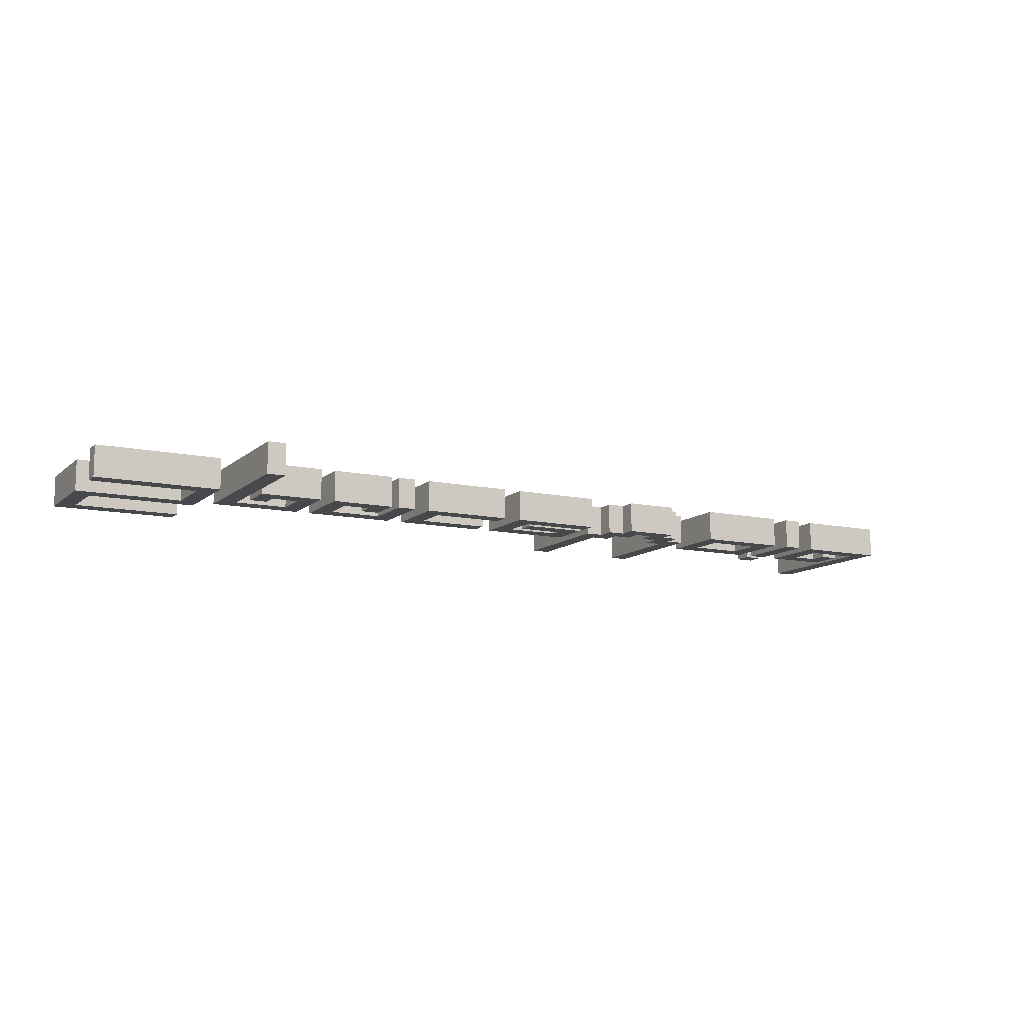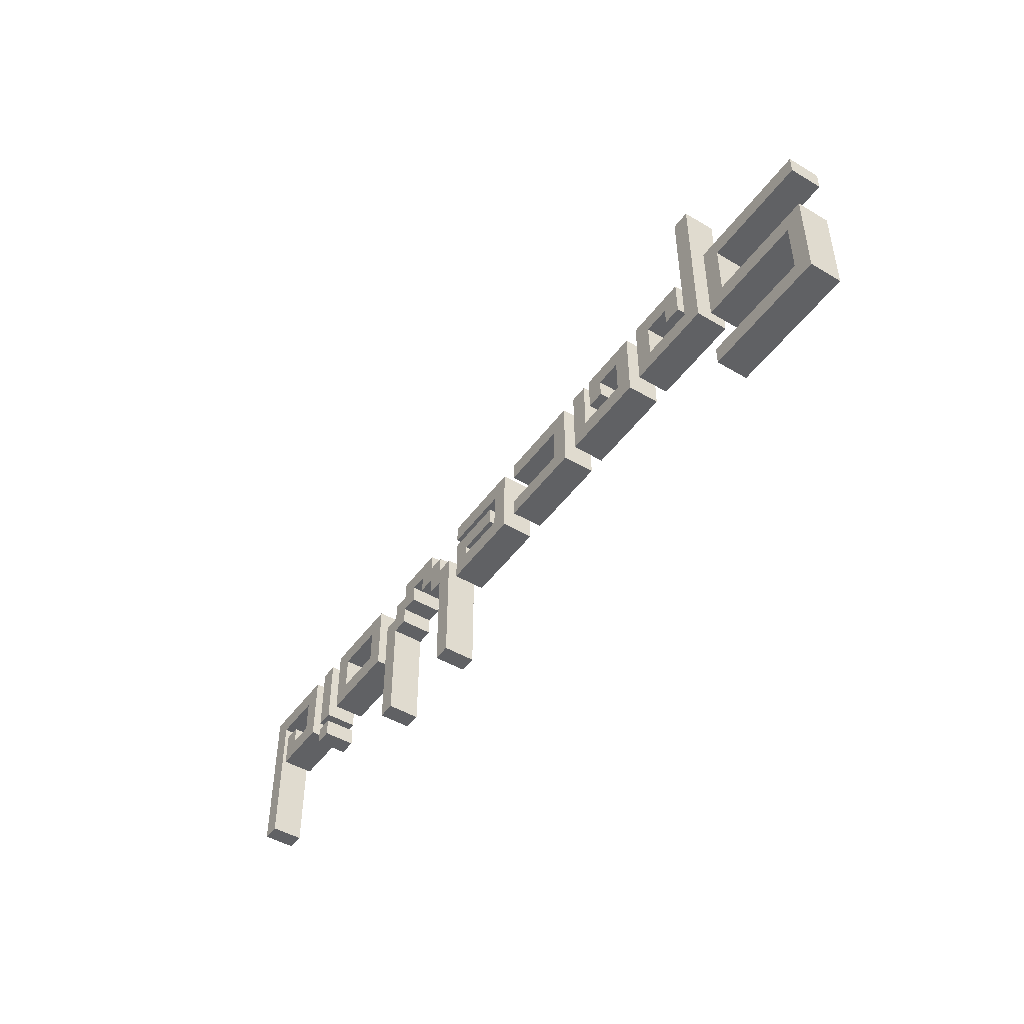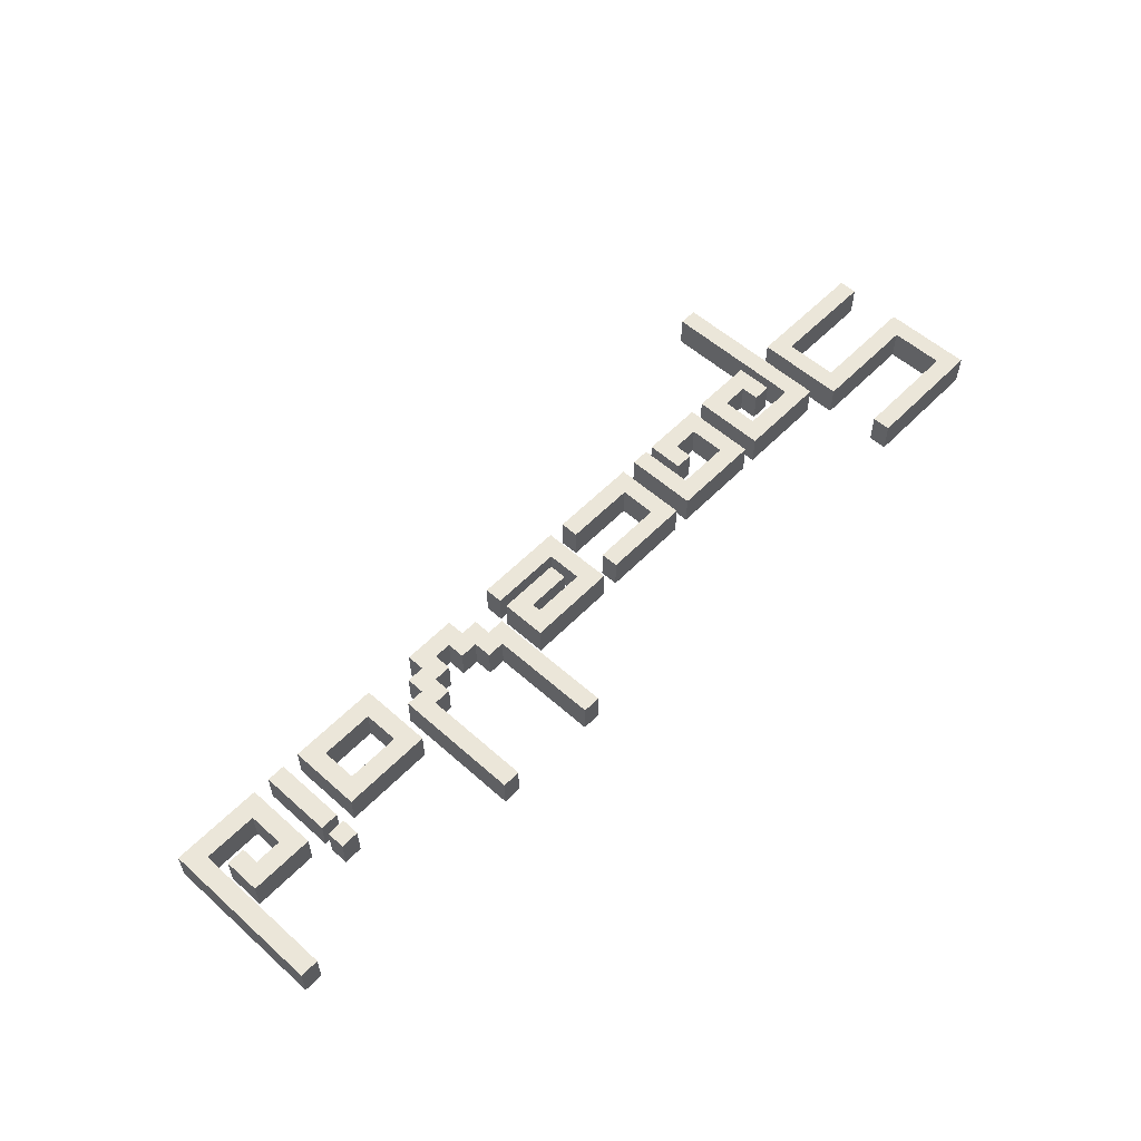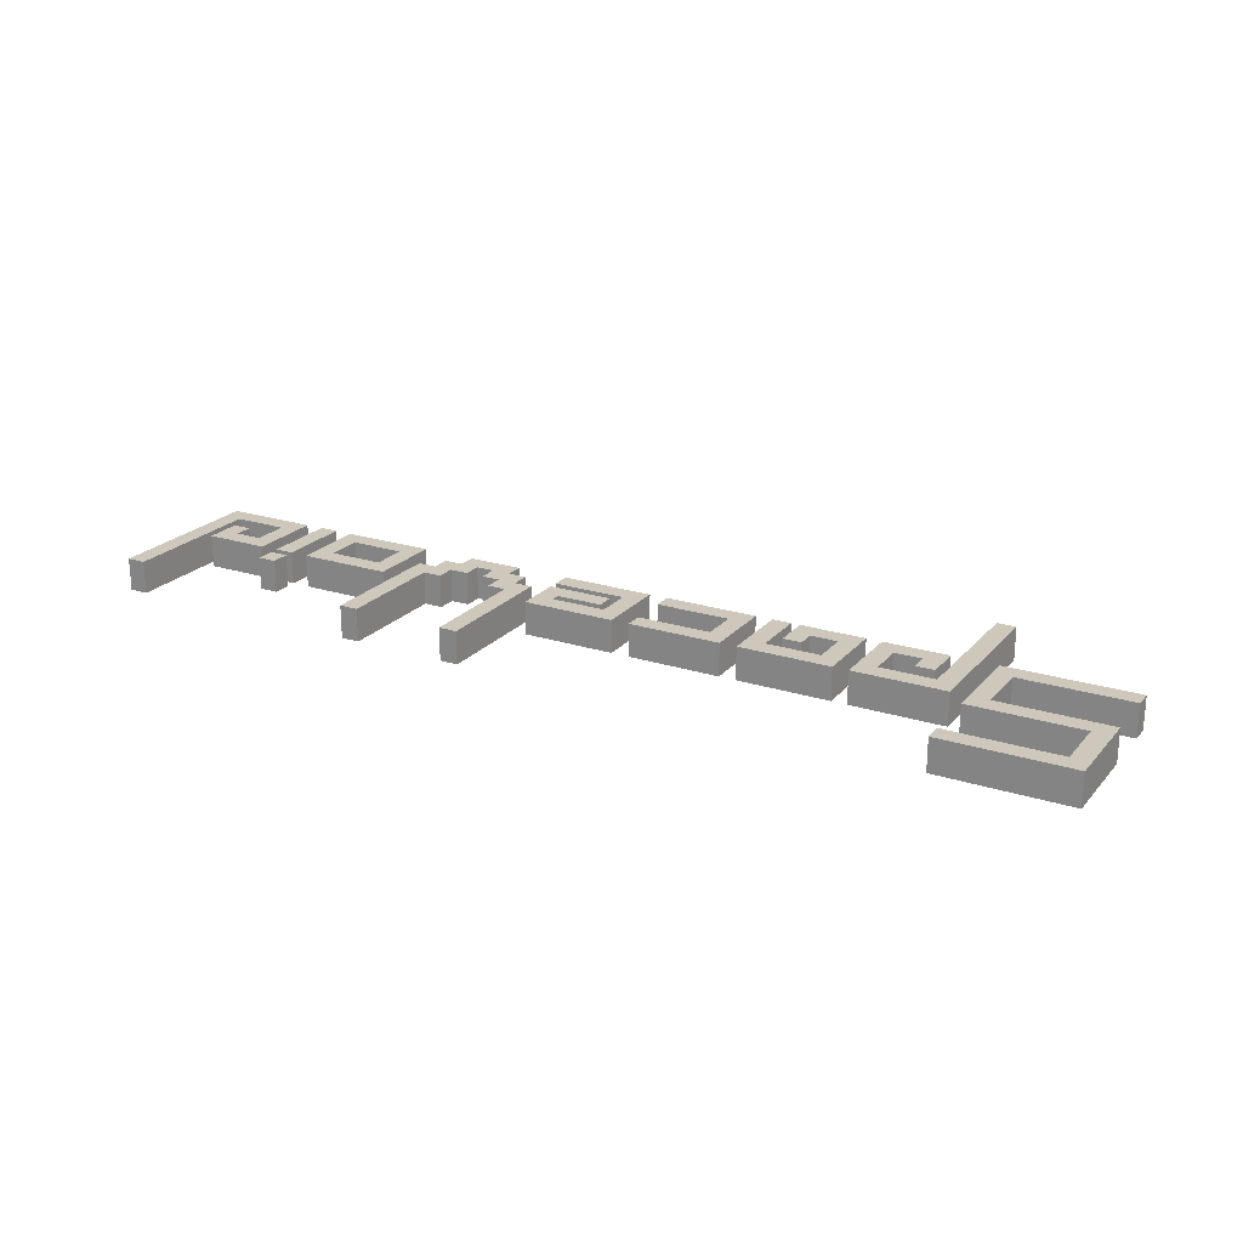
<metadata>
{"format":"obj","ext":"obj","renderer":"f3d","projection":"perspective","resolution":1024,"background":"white","views":[{"elev":-11.3,"azim":-27.8,"up":"+Y"},{"elev":-47.0,"azim":-123.9,"up":"+Z"},{"elev":55.7,"azim":133.1,"up":"+Y"},{"elev":22.0,"azim":-150.6,"up":"+Y"}]}
</metadata>
<code>
o Plane
v -1.528 0 -0.5555
v -2.003 0 -0.5555
v -1.528 0 -0.475
v -2.003 0 -0.475
v -2.083 0 -0.5555
v -2.083 0 -0.475
v -2.003 0 -0.2385
v -2.083 0 -0.2385
v -2.003 0 -0.158
v -2.083 0 -0.158
v -1.608 0 -0.2385
v -1.608 0 -0.158
v -1.527 0 -0.2385
v -1.527 0 -0.158
v -1.608 0 0.07813
v -1.527 0 0.07813
v -1.608 0 0.1587
v -1.527 0 0.1587
v -2.084 0 0.07813
v -2.084 0 0.1587
v -1.255 0 0.1588
v -1.056 0 0.1588
v -1.137 0 0.1588
v -1.336 0 0.1588
v -1.137 0 0.07795
v -1.056 0 0.07795
v -1.255 0 0.07795
v -1.056 0 0.07795
v -1.137 0 -0.0784
v -1.056 0 -0.0784
v -1.137 0 -0.1596
v -1.056 0 -0.1596
v -1.373 0 -0.0784
v -1.373 0 -0.1596
v -1.454 0 -0.0784
v -1.454 0 -0.1596
v -1.373 0 0.5557
v -1.454 0 0.5557
v -1.336 0 -0.001128
v -1.255 0 -0.001128
v -1.336 0 0.07795
v -0.7907 0 0.1591
v -0.99 0 0.1591
v -0.9084 0 0.1591
v -0.7101 0 0.1591
v -0.9084 0 0.07826
v -0.7907 0 0.07826
v -0.99 0 0.07826
v -0.9084 0 -0.07809
v -0.99 0 -0.07809
v -0.9084 0 -0.1593
v -0.99 0 -0.1593
v -0.673 0 -0.07809
v -0.673 0 -0.1593
v -0.5917 0 -0.07809
v -0.5917 0 -0.1593
v -0.673 0 0.1597
v -0.5917 0 0.1597
v -0.7101 0 -0.000816
v -0.7907 0 -0.000816
v -0.7101 0 0.07826
v -0.5192 0 -0.0805
v -0.5192 0 -0.1593
v -0.1208 0 -0.0805
v -0.1208 0 -0.1593
v -0.4379 0 -0.1593
v -0.4379 0 -0.0805
v -0.5192 0 0.07808
v -0.4379 0 0.07808
v -0.5192 0 0.1584
v -0.4379 0 0.1584
v -0.1205 0 0.07808
v -0.1205 0 0.1584
v -0.04302 0 -0.07766
v -0.04302 0 -0.1597
v 0.3554 0 -0.07766
v 0.3554 0 -0.1597
v 0.03823 0 -0.1597
v 0.03823 0 -0.07766
v -0.04302 0 0.07767
v 0.03823 0 0.07767
v -0.04302 0 0.158
v 0.03823 0 0.158
v 0.3557 0 0.07767
v 0.3557 0 0.158
v 0.2741 0 -0.07766
v 0.2741 0 -0.1597
v 0.3554 0 -0.0383
v 0.2741 0 -0.0383
v 0.3554 0 0.04078
v 0.2741 0 0.04078
v 0.07692 0 -0.0383
v 0.07692 0 0.04078
v 1.053 0 -0.07766
v 1.053 0 -0.1597
v 1.451 0 -0.07766
v 1.451 0 -0.1597
v 1.134 0 -0.1597
v 1.134 0 -0.07766
v 1.053 0 0.07767
v 1.134 0 0.07767
v 1.053 0 0.158
v 1.134 0 0.158
v 1.451 0 0.07767
v 1.451 0 0.158
v 1.37 0 -0.07766
v 1.37 0 -0.1597
v 1.37 0 0.07791
v 1.451 0 0.07791
v 0.5032 0 -0.5557
v 0.4239 0 -0.5557
v 0.5032 0 -0.07958
v 0.4239 0 -0.07958
v 0.5032 0 0.000871
v 0.4239 0 0.000871
v 0.5826 0 -0.07958
v 0.5826 0 0.000871
v 0.5032 0 0.07993
v 0.5826 0 0.07993
v 0.662 0 0.000871
v 0.662 0 0.07993
v 0.5826 0 0.1588
v 0.662 0 0.1588
v 0.7395 0 0.07993
v 0.7395 0 0.1588
v 0.8196 0 0.07993
v 0.8196 0 0.1588
v 0.7395 0 0.000696
v 0.8196 0 0.000696
v 0.8988 0 0.07993
v 0.8988 0 0.000696
v 0.8196 0 -0.07958
v 0.8988 0 -0.07958
v 0.9787 0 0.000696
v 0.9787 0 -0.07958
v 0.8988 0 -0.5551
v 0.9787 0 -0.5551
v 1.529 0 -0.1594
v 1.529 0 0.158
v 1.528 0 -0.1592
v 1.609 0 -0.1594
v 1.609 0 0.158
v 1.609 0 -0.1592
v 1.529 0 -0.1968
v 1.528 0 -0.1965
v 1.609 0 -0.1968
v 1.609 0 -0.1965
v 1.529 0 -0.1968
v 1.528 0 -0.1965
v 1.609 0 -0.1968
v 1.609 0 -0.1965
v 1.529 0 -0.2777
v 1.528 0 -0.2775
v 1.609 0 -0.2777
v 1.609 0 -0.2775
v 1.884 0 -0.1622
v 1.685 0 -0.1622
v 1.767 0 -0.1622
v 1.965 0 -0.1622
v 1.767 0 -0.08128
v 1.685 0 -0.08128
v 1.884 0 -0.08128
v 1.685 0 -0.08128
v 1.767 0 0.07507
v 1.685 0 0.07507
v 1.767 0 0.1563
v 1.685 0 0.1563
v 2.002 0 0.07507
v 2.002 0 0.1563
v 2.083 0 0.07507
v 2.083 0 0.1563
v 2.002 0 -0.559
v 2.083 0 -0.559
v 1.965 0 -0.002204
v 1.884 0 -0.002204
v 1.965 0 -0.08128
v -1.528 0.1401 -0.5555
v -2.003 0.1401 -0.5555
v -1.528 0.1401 -0.475
v -2.003 0.1401 -0.475
v -2.083 0.1401 -0.5555
v -2.083 0.1401 -0.475
v -2.003 0.1401 -0.2385
v -2.083 0.1401 -0.2385
v -2.003 0.1401 -0.158
v -2.083 0.1401 -0.158
v -1.608 0.1401 -0.2385
v -1.608 0.1401 -0.158
v -1.527 0.1401 -0.2385
v -1.527 0.1401 -0.158
v -1.608 0.1401 0.07813
v -1.527 0.1401 0.07813
v -1.608 0.1401 0.1587
v -1.527 0.1401 0.1587
v -2.084 0.1401 0.07813
v -2.084 0.1401 0.1587
v -1.255 0.1401 0.1588
v -1.056 0.1401 0.1588
v -1.137 0.1401 0.1588
v -1.336 0.1401 0.1588
v -1.137 0.1401 0.07795
v -1.056 0.1401 0.07795
v -1.255 0.1401 0.07795
v -1.056 0.1401 0.07795
v -1.137 0.1401 -0.0784
v -1.056 0.1401 -0.0784
v -1.137 0.1401 -0.1596
v -1.056 0.1401 -0.1596
v -1.373 0.1401 -0.0784
v -1.373 0.1401 -0.1596
v -1.454 0.1401 -0.0784
v -1.454 0.1401 -0.1596
v -1.373 0.1401 0.5557
v -1.454 0.1401 0.5557
v -1.336 0.1401 -0.001128
v -1.255 0.1401 -0.001128
v -1.336 0.1401 0.07795
v -0.7907 0.1401 0.1591
v -0.99 0.1401 0.1591
v -0.9084 0.1401 0.1591
v -0.7101 0.1401 0.1591
v -0.9084 0.1401 0.07826
v -0.7907 0.1401 0.07826
v -0.99 0.1401 0.07826
v -0.9084 0.1401 -0.07809
v -0.99 0.1401 -0.07809
v -0.9084 0.1401 -0.1593
v -0.99 0.1401 -0.1593
v -0.673 0.1401 -0.07809
v -0.673 0.1401 -0.1593
v -0.5917 0.1401 -0.07809
v -0.5917 0.1401 -0.1593
v -0.673 0.1401 0.1597
v -0.5917 0.1401 0.1597
v -0.7101 0.1401 -0.000816
v -0.7907 0.1401 -0.000816
v -0.7101 0.1401 0.07826
v -0.5192 0.1401 -0.0805
v -0.5192 0.1401 -0.1593
v -0.1208 0.1401 -0.0805
v -0.1208 0.1401 -0.1593
v -0.4379 0.1401 -0.1593
v -0.4379 0.1401 -0.0805
v -0.5192 0.1401 0.07808
v -0.4379 0.1401 0.07808
v -0.5192 0.1401 0.1584
v -0.4379 0.1401 0.1584
v -0.1205 0.1401 0.07808
v -0.1205 0.1401 0.1584
v -0.04302 0.1401 -0.07766
v -0.04302 0.1401 -0.1597
v 0.3554 0.1401 -0.07766
v 0.3554 0.1401 -0.1597
v 0.03823 0.1401 -0.1597
v 0.03823 0.1401 -0.07766
v -0.04302 0.1401 0.07767
v 0.03823 0.1401 0.07767
v -0.04302 0.1401 0.158
v 0.03823 0.1401 0.158
v 0.3557 0.1401 0.07767
v 0.3557 0.1401 0.158
v 0.2741 0.1401 -0.07766
v 0.2741 0.1401 -0.1597
v 0.3554 0.1401 -0.0383
v 0.2741 0.1401 -0.0383
v 0.3554 0.1401 0.04078
v 0.2741 0.1401 0.04078
v 0.07692 0.1401 -0.0383
v 0.07692 0.1401 0.04078
v 1.053 0.1401 -0.07766
v 1.053 0.1401 -0.1597
v 1.451 0.1401 -0.07766
v 1.451 0.1401 -0.1597
v 1.134 0.1401 -0.1597
v 1.134 0.1401 -0.07766
v 1.053 0.1401 0.07767
v 1.134 0.1401 0.07767
v 1.053 0.1401 0.158
v 1.134 0.1401 0.158
v 1.451 0.1401 0.07767
v 1.451 0.1401 0.158
v 1.37 0.1401 -0.07766
v 1.37 0.1401 -0.1597
v 1.37 0.1401 0.07791
v 1.451 0.1401 0.07791
v 0.5032 0.1401 -0.5557
v 0.4239 0.1401 -0.5557
v 0.5032 0.1401 -0.07958
v 0.4239 0.1401 -0.07958
v 0.5032 0.1401 0.000871
v 0.4239 0.1401 0.000871
v 0.5826 0.1401 -0.07958
v 0.5826 0.1401 0.000871
v 0.5032 0.1401 0.07993
v 0.5826 0.1401 0.07993
v 0.662 0.1401 0.000871
v 0.662 0.1401 0.07993
v 0.5826 0.1401 0.1588
v 0.662 0.1401 0.1588
v 0.7395 0.1401 0.07993
v 0.7395 0.1401 0.1588
v 0.8196 0.1401 0.07993
v 0.8196 0.1401 0.1588
v 0.7395 0.1401 0.000696
v 0.8196 0.1401 0.000696
v 0.8988 0.1401 0.07993
v 0.8988 0.1401 0.000696
v 0.8196 0.1401 -0.07958
v 0.8988 0.1401 -0.07958
v 0.9787 0.1401 0.000696
v 0.9787 0.1401 -0.07958
v 0.8988 0.1401 -0.5551
v 0.9787 0.1401 -0.5551
v 1.529 0.1401 -0.1594
v 1.529 0.1401 0.158
v 1.528 0.1401 -0.1592
v 1.609 0.1401 -0.1594
v 1.609 0.1401 0.158
v 1.609 0.1401 -0.1592
v 1.529 0.1401 -0.1968
v 1.528 0.1401 -0.1965
v 1.609 0.1401 -0.1968
v 1.609 0.1401 -0.1965
v 1.529 0.1401 -0.1968
v 1.528 0.1401 -0.1965
v 1.609 0.1401 -0.1968
v 1.609 0.1401 -0.1965
v 1.529 0.1401 -0.2777
v 1.528 0.1401 -0.2775
v 1.609 0.1401 -0.2777
v 1.609 0.1401 -0.2775
v 1.884 0.1401 -0.1622
v 1.685 0.1401 -0.1622
v 1.767 0.1401 -0.1622
v 1.965 0.1401 -0.1622
v 1.767 0.1401 -0.08128
v 1.685 0.1401 -0.08128
v 1.884 0.1401 -0.08128
v 1.685 0.1401 -0.08128
v 1.767 0.1401 0.07507
v 1.685 0.1401 0.07507
v 1.767 0.1401 0.1563
v 1.685 0.1401 0.1563
v 2.002 0.1401 0.07507
v 2.002 0.1401 0.1563
v 2.083 0.1401 0.07507
v 2.083 0.1401 0.1563
v 2.002 0.1401 -0.559
v 2.083 0.1401 -0.559
v 1.965 0.1401 -0.002204
v 1.884 0.1401 -0.002204
v 1.965 0.1401 -0.08128
f 1 2 4 3
f 4 2 5 6
f 4 6 8 7
f 7 8 10 9
f 7 9 12 11
f 11 12 14 13
f 14 12 15 16
f 16 15 17 18
f 17 15 19 20
f 41 27 40 39
f 29 30 32 31
f 29 31 34 33
f 33 34 36 35
f 33 35 38 37
f 21 27 41 24
f 23 25 27 21
f 28 25 23 22
f 30 29 25 28
f 61 47 60 59
f 49 50 52 51
f 49 51 54 53
f 53 54 56 55
f 53 55 58 57
f 42 47 61 45
f 44 46 47 42
f 48 46 44 43
f 50 49 46 48
f 62 63 66 67
f 67 66 65 64
f 62 67 69 68
f 68 69 71 70
f 71 69 72 73
f 74 75 78 79
f 86 87 77 76
f 74 79 81 80
f 80 81 83 82
f 83 81 84 85
f 79 78 87 86
f 86 76 88 89
f 89 88 90 91
f 89 91 93 92
f 94 95 98 99
f 106 107 97 96
f 94 99 101 100
f 100 101 103 102
f 103 101 104 105
f 99 98 107 106
f 106 96 109 108
f 110 111 113 112
f 112 113 115 114
f 112 114 117 116
f 117 114 118 119
f 117 119 121 120
f 121 119 122 123
f 121 123 125 124
f 124 125 127 126
f 124 126 129 128
f 129 126 130 131
f 129 131 133 132
f 133 131 134 135
f 133 135 137 136
f 164 165 167 166
f 139 138 141 142
f 176 162 175 174
f 149 151 155 153
f 148 150 154 152
f 164 166 169 168
f 168 169 171 170
f 168 170 173 172
f 156 162 176 159
f 158 160 162 156
f 163 160 158 157
f 165 164 160 163
f 177 178 180 179
f 180 178 181 182
f 180 182 184 183
f 183 184 186 185
f 183 185 188 187
f 187 188 190 189
f 190 188 191 192
f 192 191 193 194
f 193 191 195 196
f 217 203 216 215
f 205 206 208 207
f 205 207 210 209
f 209 210 212 211
f 209 211 214 213
f 197 203 217 200
f 199 201 203 197
f 204 201 199 198
f 206 205 201 204
f 237 235 236 223
f 225 227 228 226
f 225 229 230 227
f 229 231 232 230
f 229 233 234 231
f 218 221 237 223
f 220 218 223 222
f 224 219 220 222
f 226 224 222 225
f 238 243 242 239
f 243 240 241 242
f 238 244 245 243
f 244 246 247 245
f 247 249 248 245
f 250 255 254 251
f 262 252 253 263
f 250 256 257 255
f 256 258 259 257
f 259 261 260 257
f 255 262 263 254
f 262 265 264 252
f 265 267 266 264
f 265 268 269 267
f 270 275 274 271
f 282 272 273 283
f 270 276 277 275
f 276 278 279 277
f 279 281 280 277
f 275 282 283 274
f 282 284 285 272
f 286 287 289 288
f 288 289 291 290
f 288 290 293 292
f 293 290 294 295
f 293 295 297 296
f 297 295 298 299
f 297 299 301 300
f 300 301 303 302
f 300 302 305 304
f 305 302 306 307
f 305 307 309 308
f 309 307 310 311
f 309 311 313 312
f 340 341 343 342
f 315 318 317 314
f 352 338 351 350
f 325 327 331 329
f 340 342 345 344
f 344 345 347 346
f 344 346 349 348
f 332 338 352 335
f 334 336 338 332
f 339 336 334 333
f 341 340 336 339
f 49 46 222 225
f 131 307 310 134
f 25 201 202 26
f 61 45 221 237
f 62 63 239 238
f 137 313 312 136
f 28 204 206 30
f 99 101 277 275
f 64 67 243 240
f 135 311 313 137
f 32 208 207 31
f 100 94 270 276
f 63 66 242 239
f 136 312 309 133
f 30 206 208 32
f 103 102 278 279
f 65 64 240 241
f 139 138 314 315
f 66 65 241 242
f 144 320 322 146
f 102 100 276 278
f 157 333 339 163
f 31 207 210 34
f 104 105 281 280
f 145 321 323 147
f 33 209 205 29
f 101 104 280 277
f 141 142 318 317
f 36 212 211 35
f 105 103 279 281
f 67 69 245 243
f 138 141 317 314
f 34 210 212 36
f 106 99 275 282
f 68 62 238 244
f 142 139 315 318
f 107 97 273 283
f 71 70 246 247
f 140 316 319 143
f 38 214 213 37
f 35 211 214 38
f 108 106 282 284
f 70 68 244 246
f 158 334 333 157
f 37 213 209 33
f 109 285 284 108
f 72 73 249 248
f 27 203 216 40
f 96 109 285 272
f 69 72 248 245
f 148 324 326 150
f 39 215 217 41
f 110 286 287 111
f 73 71 247 249
f 149 325 327 151
f 24 200 197 21
f 74 75 251 250
f 154 330 328 152
f 40 39 215 216
f 111 287 289 113
f 155 331 329 153
f 25 201 203 27
f 112 288 286 110
f 3 179 177 1
f 75 78 254 251
f 151 327 331 155
f 21 197 199 23
f 115 291 290 114
f 1 177 178 2
f 77 76 252 253
f 153 329 325 149
f 113 289 291 115
f 78 87 263 254
f 150 326 330 154
f 4 180 179 3
f 152 328 324 148
f 29 205 201 25
f 117 293 292 116
f 5 181 182 6
f 160 336 337 161
f 41 217 200 24
f 2 178 181 5
f 116 292 288 112
f 79 81 257 255
f 163 339 341 165
f 44 43 219 220
f 118 294 295 119
f 80 74 250 256
f 167 343 342 166
f 114 290 294 118
f 6 182 184 8
f 83 82 258 259
f 165 341 343 167
f 43 48 224 219
f 7 183 180 4
f 121 297 296 120
f 10 186 185 9
f 82 80 256 258
f 48 50 226 224
f 8 184 186 10
f 84 85 261 260
f 166 342 345 169
f 52 51 227 228
f 120 296 293 117
f 81 84 260 257
f 168 344 340 164
f 50 52 228 226
f 122 298 299 123
f 85 83 259 261
f 171 347 346 170
f 119 295 298 122
f 9 185 188 12
f 86 79 255 262
f 169 345 347 171
f 11 187 183 7
f 87 77 253 263
f 51 54 230 227
f 14 190 189 13
f 173 349 348 172
f 53 49 225 229
f 123 299 301 125
f 170 346 349 173
f 56 55 231 232
f 124 300 297 121
f 13 189 187 11
f 76 88 264 252
f 172 348 344 168
f 54 56 232 230
f 127 303 302 126
f 89 86 262 265
f 162 338 351 175
f 125 301 303 127
f 12 188 191 15
f 90 91 267 266
f 174 350 352 176
f 58 57 233 234
f 16 192 190 14
f 88 90 266 264
f 159 335 332 156
f 55 58 234 231
f 129 305 304 128
f 17 193 194 18
f 175 351 350 174
f 57 53 229 233
f 93 92 268 269
f 160 336 338 162
f 47 60 236 223
f 128 304 300 124
f 18 194 192 16
f 91 93 269 267
f 156 332 334 158
f 59 61 237 235
f 130 306 307 131
f 19 195 196 20
f 92 89 265 268
f 45 42 218 221
f 126 302 306 130
f 15 191 195 19
f 94 95 271 270
f 60 59 235 236
f 20 196 193 17
f 164 340 336 160
f 46 47 223 222
f 133 309 308 132
f 95 98 274 271
f 176 352 335 159
f 42 44 220 218
f 23 199 198 22
f 97 96 272 273
f 132 308 305 129
f 98 107 283 274
f 134 310 311 135
f 22 198 204 28

</code>
